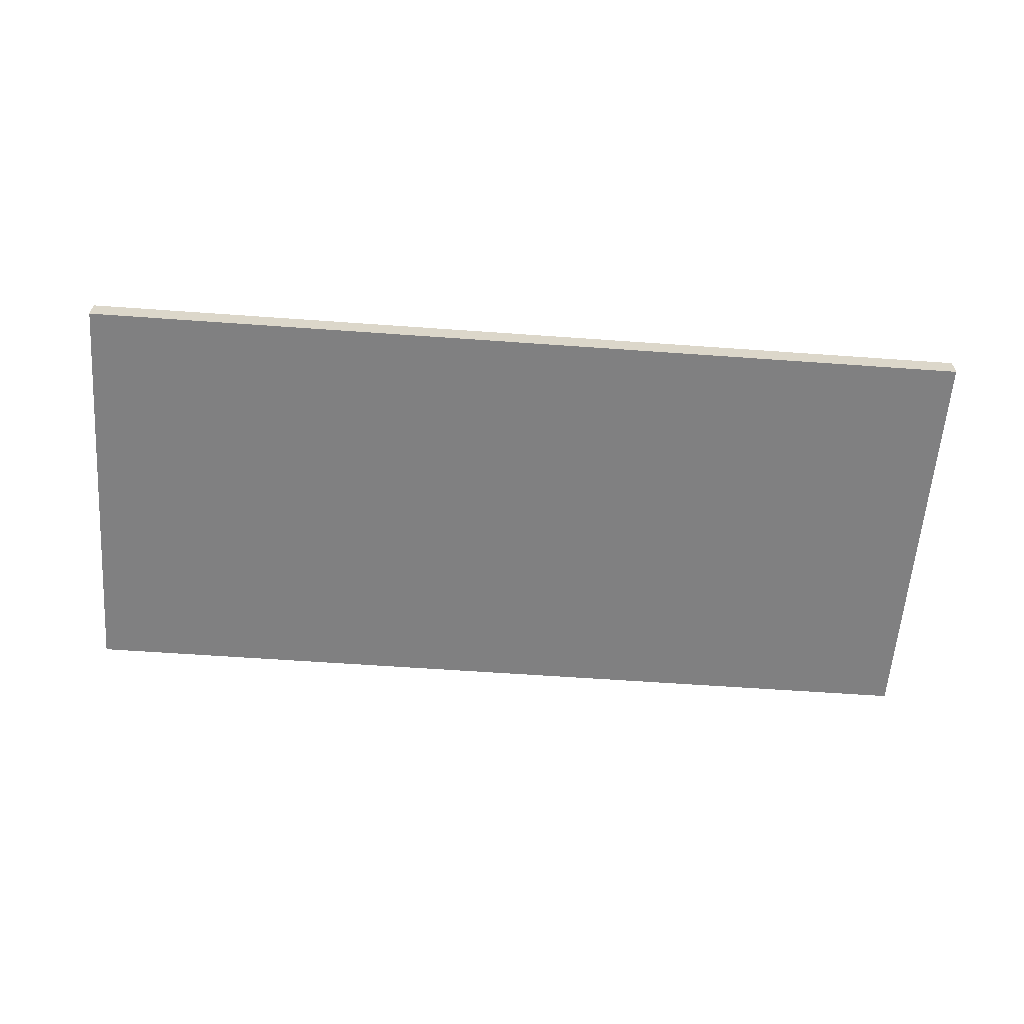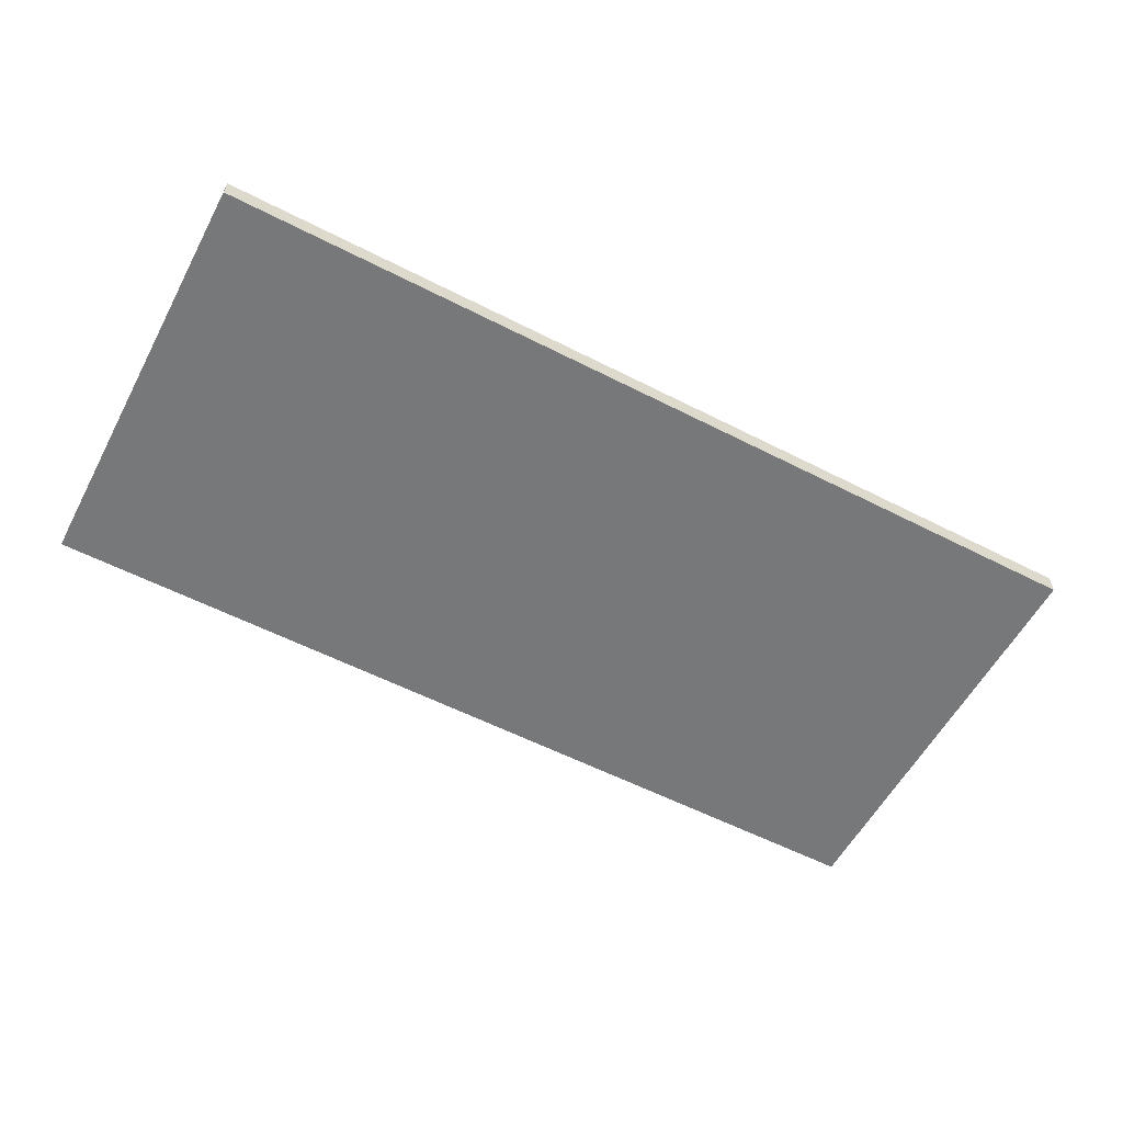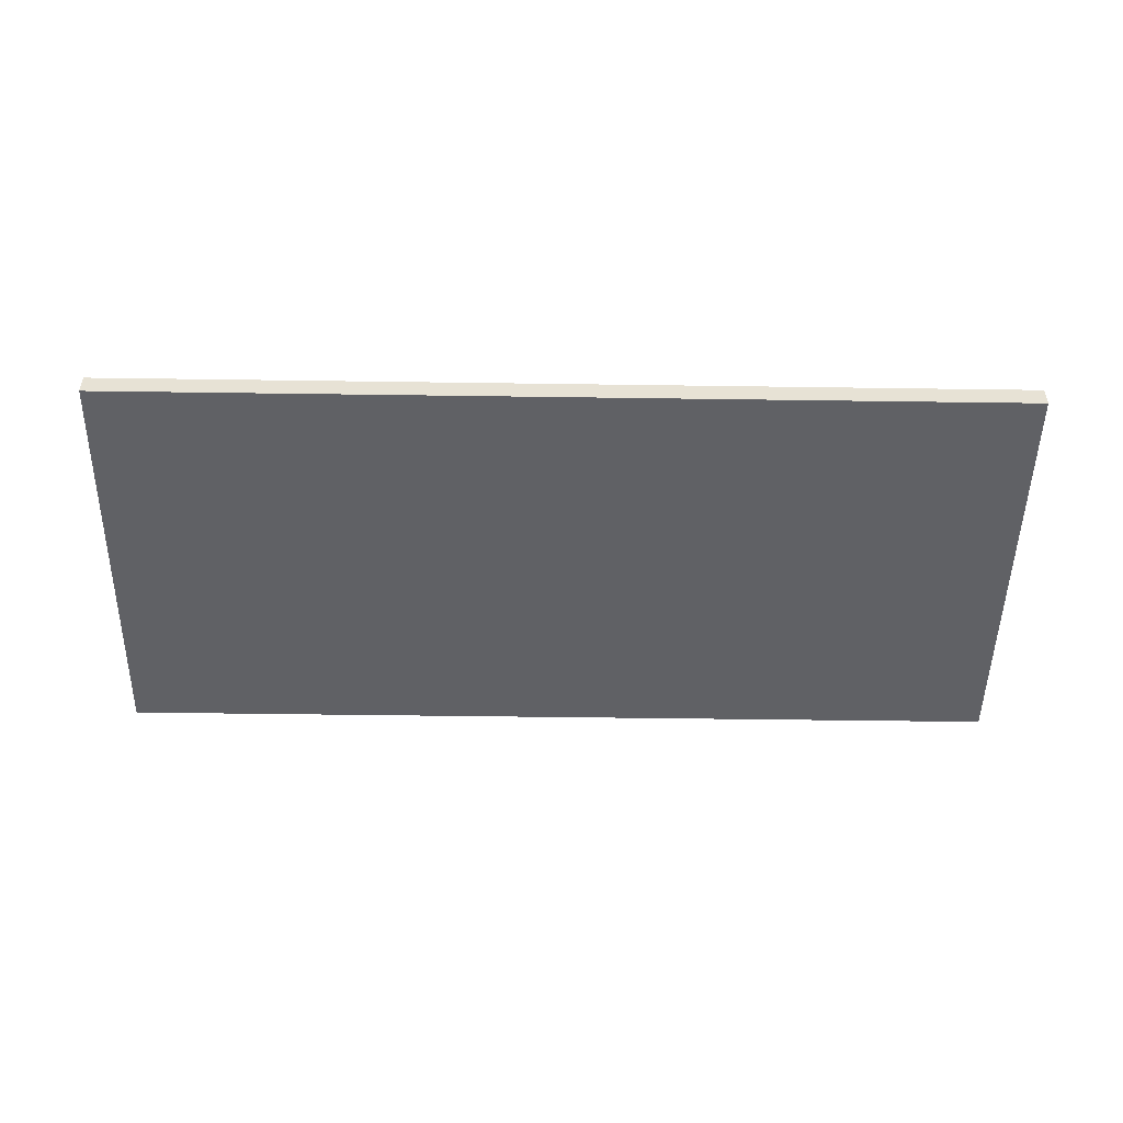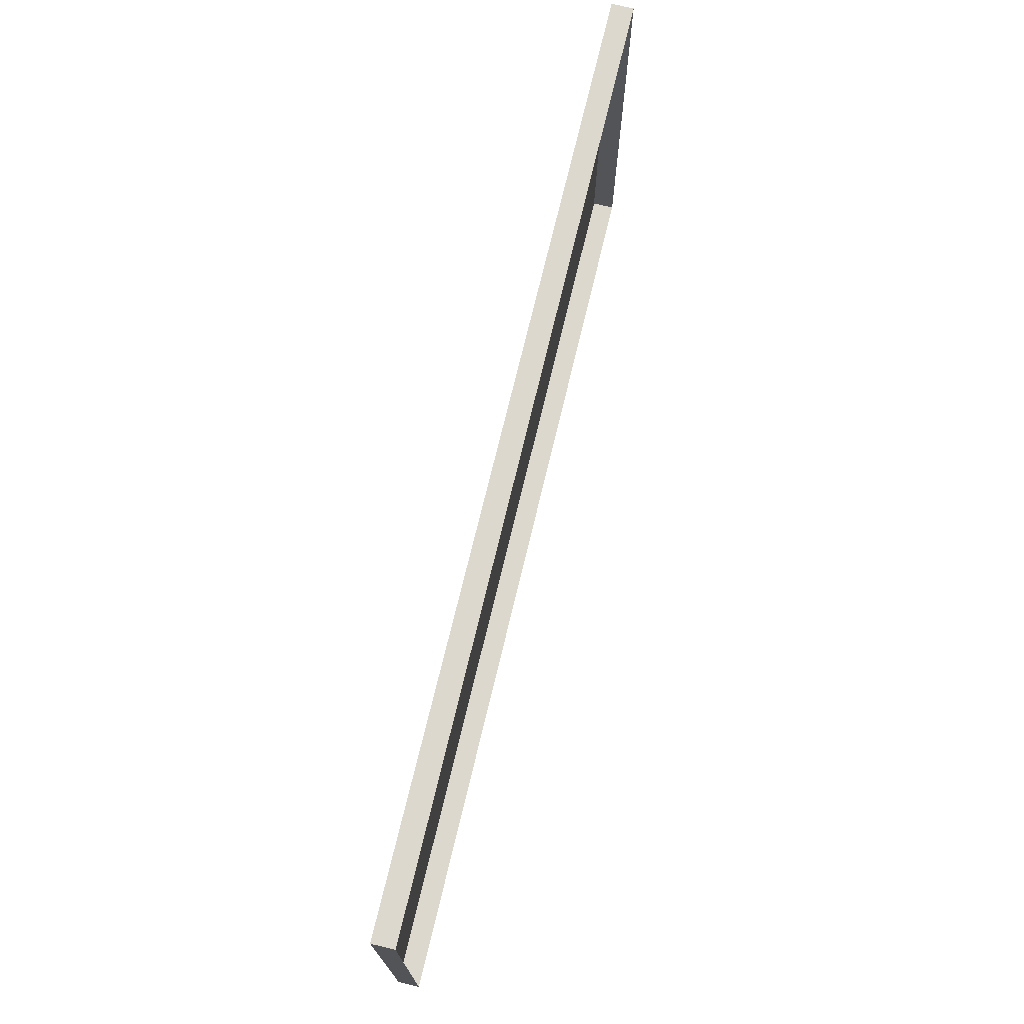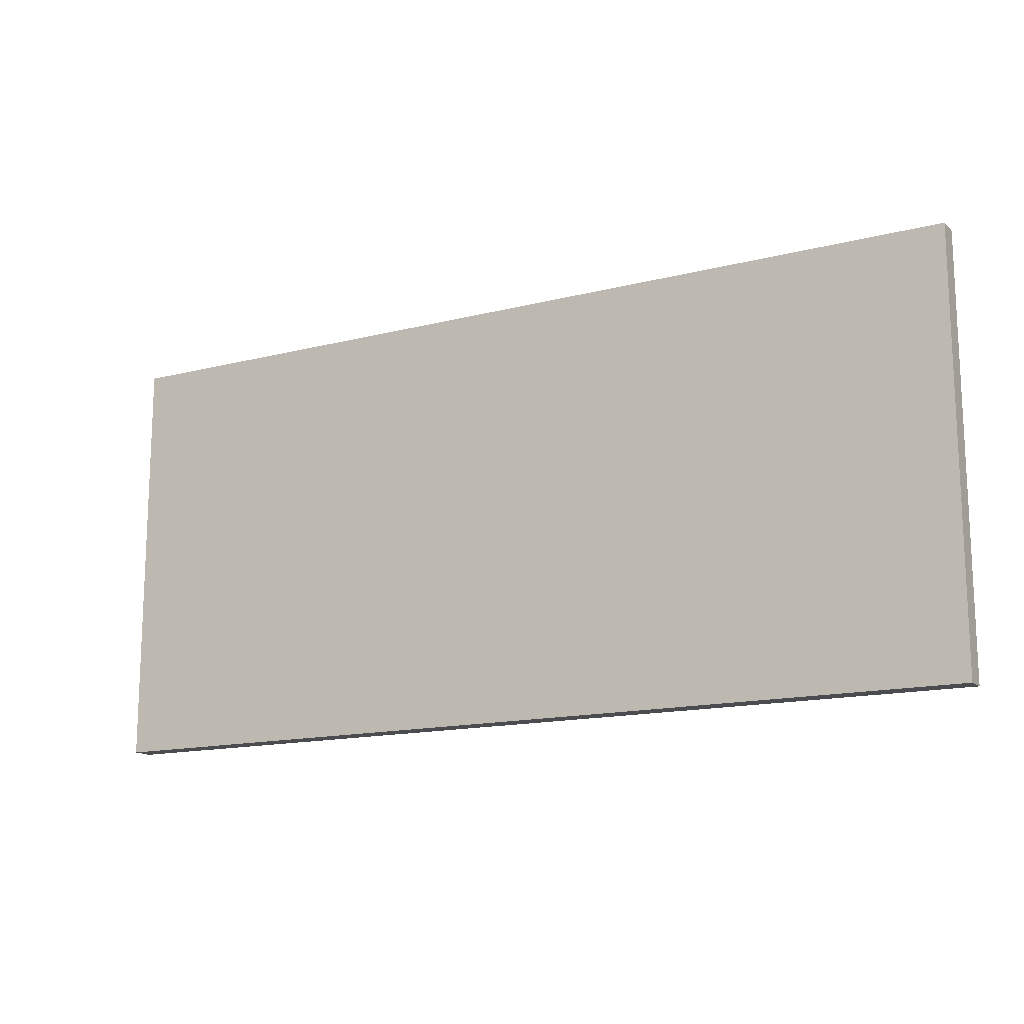
<metadata>
{"format":"obj","ext":"obj","renderer":"f3d","projection":"perspective","resolution":1024,"background":"white","views":[{"elev":-60.1,"azim":175.8,"up":"+Y"},{"elev":-57.4,"azim":152.0,"up":"+Y"},{"elev":-49.9,"azim":-0.9,"up":"+Y"},{"elev":72.3,"azim":103.5,"up":"+Z"},{"elev":-14.7,"azim":29.1,"up":"+Z"}]}
</metadata>
<code>
o mesh1/mesh1-geometry/material_4/component_0#mesh1-geometry
v -0.5523 0.3661 -0.2119
v -0.5523 0.357 -0.3891
v -0.5523 0.3661 -0.3891
v -0.5523 0.3661 -0.3891
v -0.5523 0.357 -0.3891
v -0.5523 0.3661 -0.2119
v -0.5523 0.357 -0.3891
v -0.5523 0.3661 -0.2119
v -0.5523 0.357 -0.2119
v -0.5523 0.357 -0.2119
v -0.5523 0.3661 -0.2119
v -0.5523 0.357 -0.3891
v -0.5523 0.357 -0.3891
v -0.1699 0.3661 -0.3891
v -0.5523 0.3661 -0.3891
v -0.5523 0.3661 -0.3891
v -0.1699 0.3661 -0.3891
v -0.5523 0.357 -0.3891
v -0.5523 0.3661 -0.2119
v -0.1699 0.357 -0.2119
v -0.5523 0.357 -0.2119
v -0.5523 0.357 -0.2119
v -0.1699 0.357 -0.2119
v -0.5523 0.3661 -0.2119
v -0.1699 0.357 -0.2119
v -0.5523 0.357 -0.3891
v -0.5523 0.357 -0.2119
v -0.5523 0.357 -0.2119
v -0.5523 0.357 -0.3891
v -0.1699 0.357 -0.2119
v -0.1699 0.3661 -0.3891
v -0.5523 0.357 -0.3891
v -0.1699 0.357 -0.3891
v -0.1699 0.357 -0.3891
v -0.5523 0.357 -0.3891
v -0.1699 0.3661 -0.3891
v -0.1699 0.357 -0.2119
v -0.5523 0.3661 -0.2119
v -0.1699 0.3661 -0.2119
v -0.1699 0.3661 -0.2119
v -0.5523 0.3661 -0.2119
v -0.1699 0.357 -0.2119
v -0.5523 0.357 -0.3891
v -0.1699 0.357 -0.2119
v -0.1699 0.357 -0.3891
v -0.1699 0.357 -0.3891
v -0.1699 0.357 -0.2119
v -0.5523 0.357 -0.3891
v -0.1699 0.357 -0.2119
v -0.1699 0.3661 -0.3891
v -0.1699 0.357 -0.3891
v -0.1699 0.357 -0.3891
v -0.1699 0.3661 -0.3891
v -0.1699 0.357 -0.2119
v -0.1699 0.3661 -0.3891
v -0.1699 0.357 -0.2119
v -0.1699 0.3661 -0.2119
v -0.1699 0.3661 -0.2119
v -0.1699 0.357 -0.2119
v -0.1699 0.3661 -0.3891
f 1 2 3
f 4 5 6
f 7 8 9
f 10 11 12
f 13 14 15
f 16 17 18
f 19 20 21
f 22 23 24
f 25 26 27
f 28 29 30
f 31 32 33
f 34 35 36
f 37 38 39
f 40 41 42
f 43 44 45
f 46 47 48
f 49 50 51
f 52 53 54
f 55 56 57
f 58 59 60

</code>
